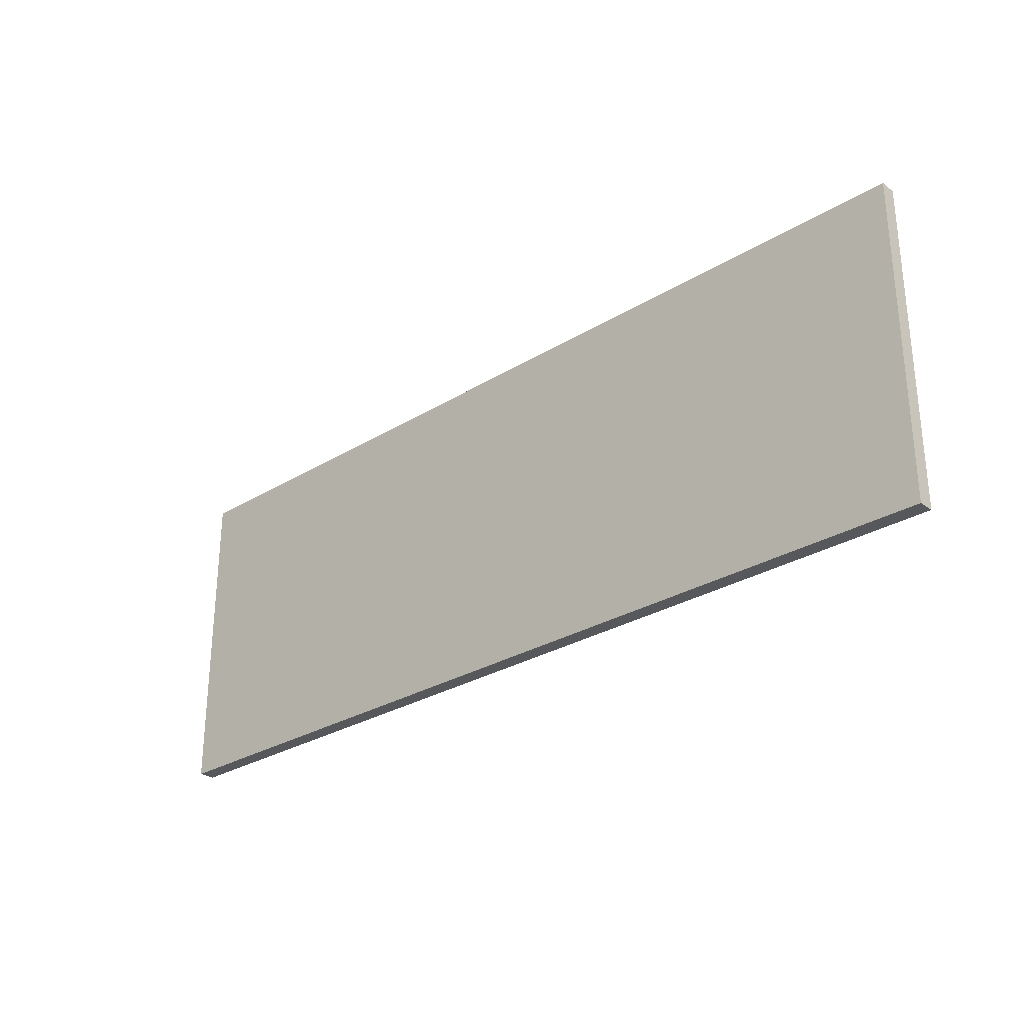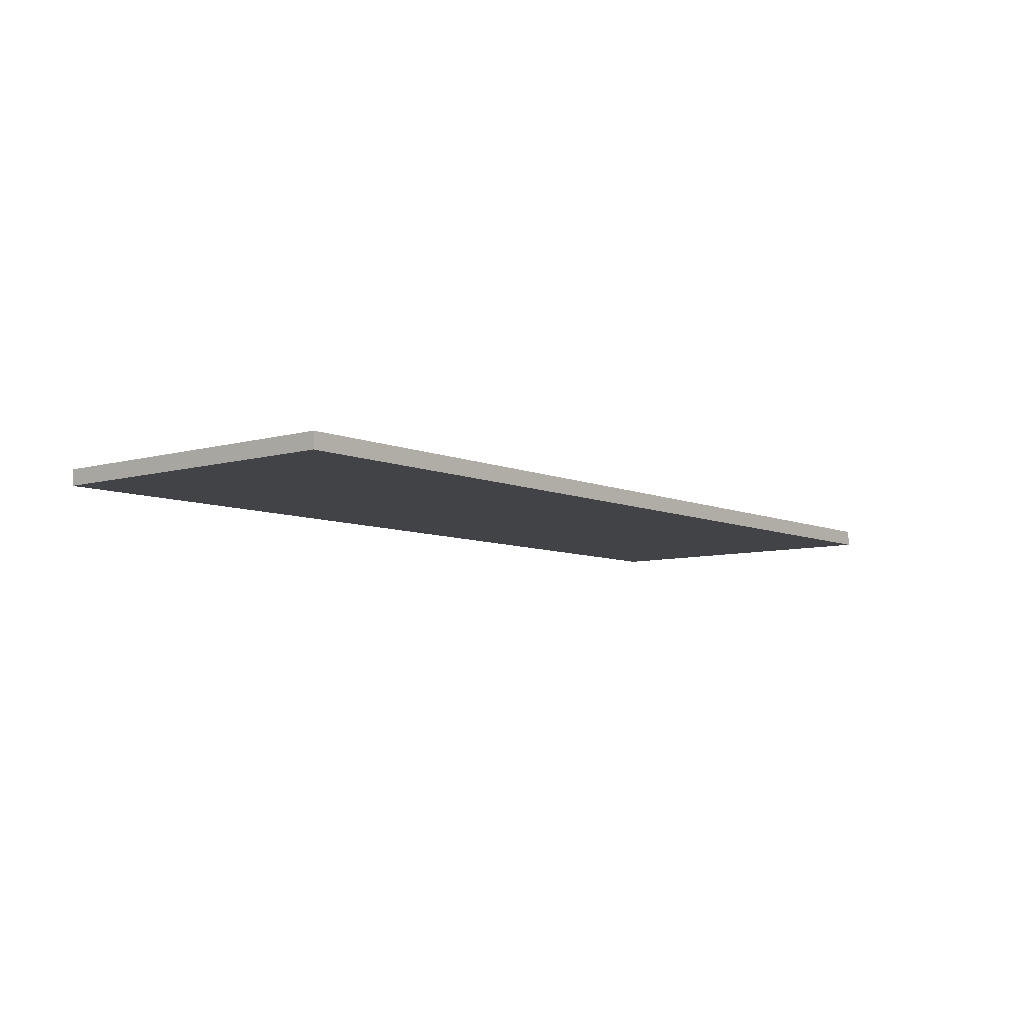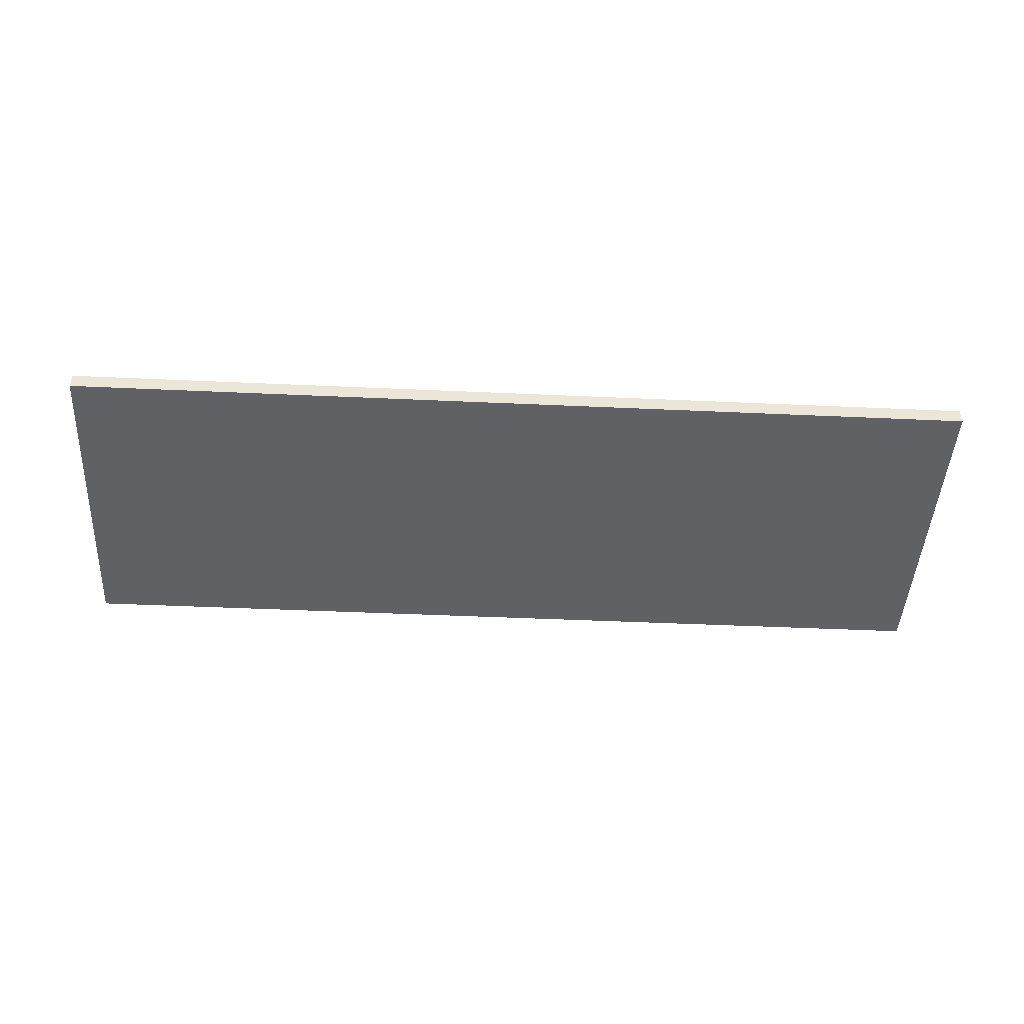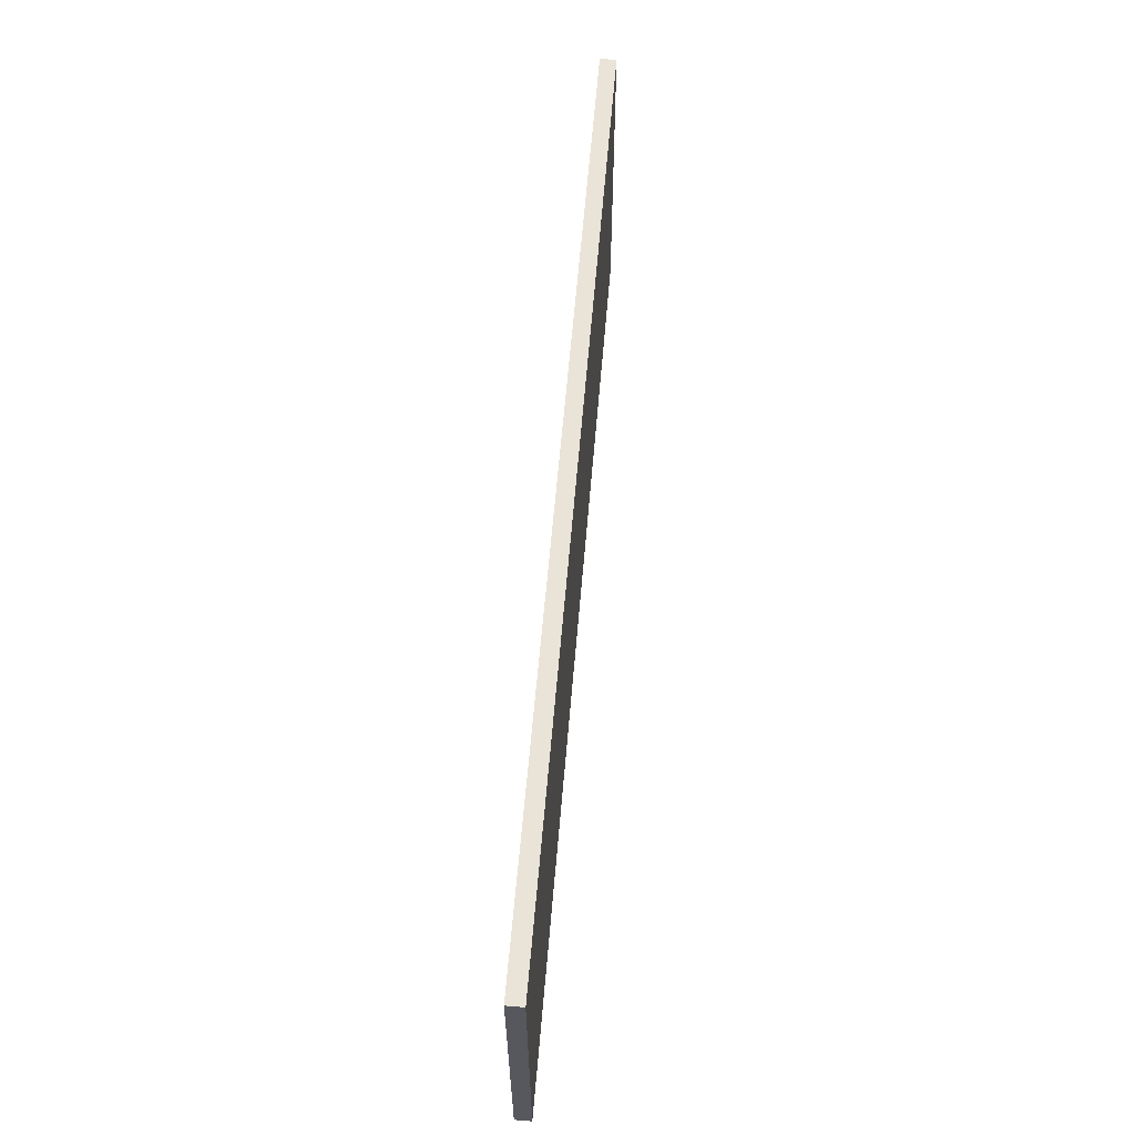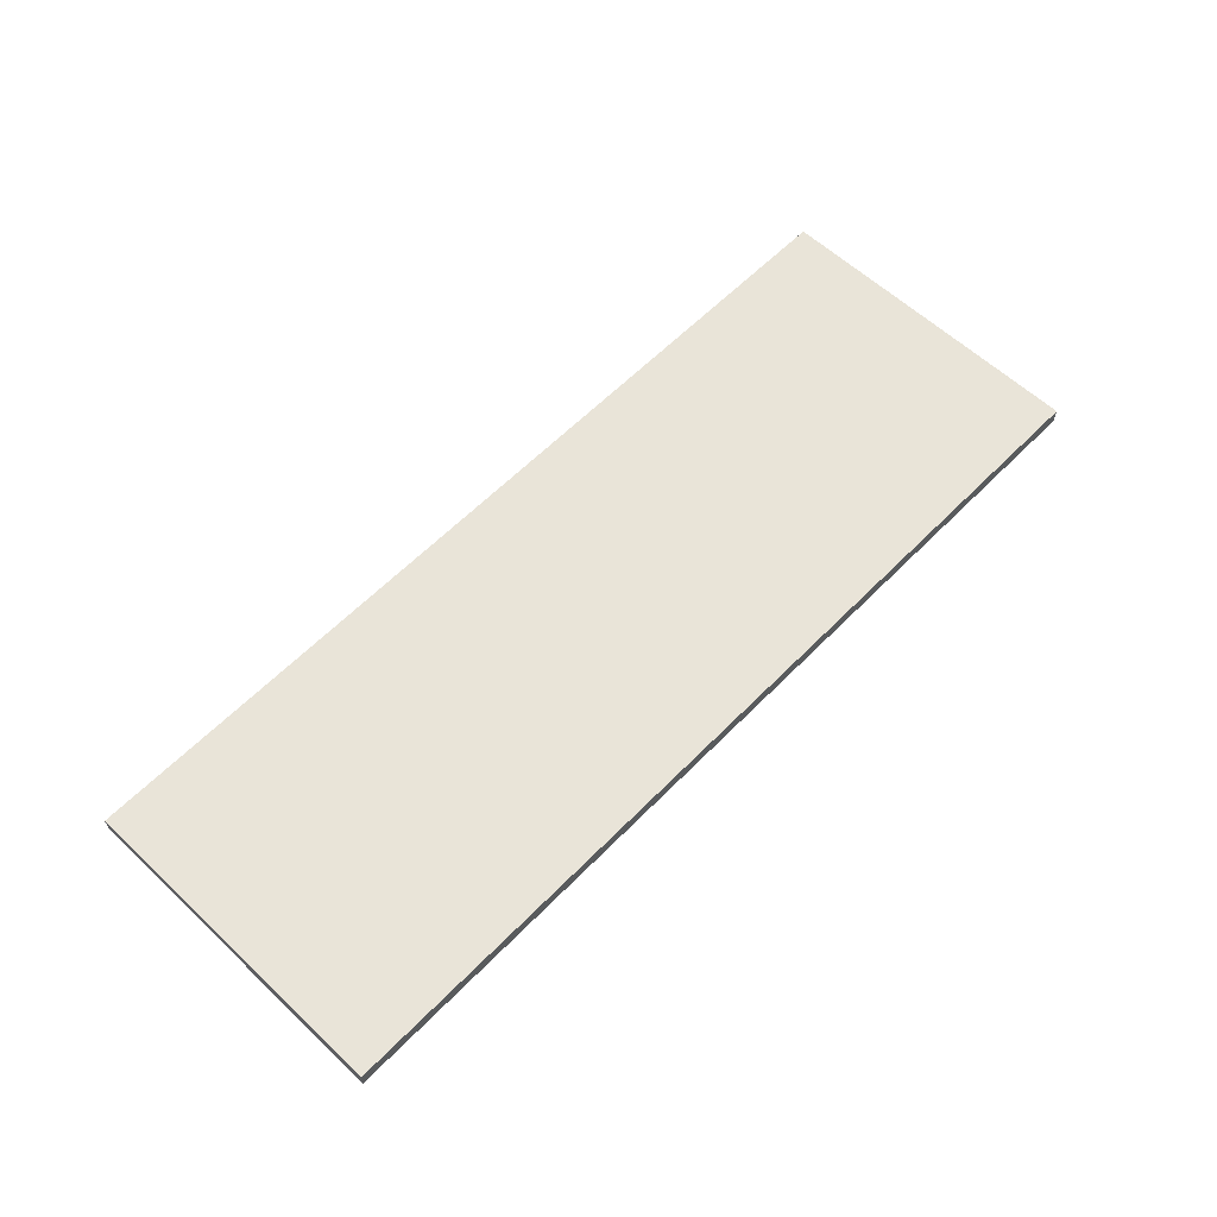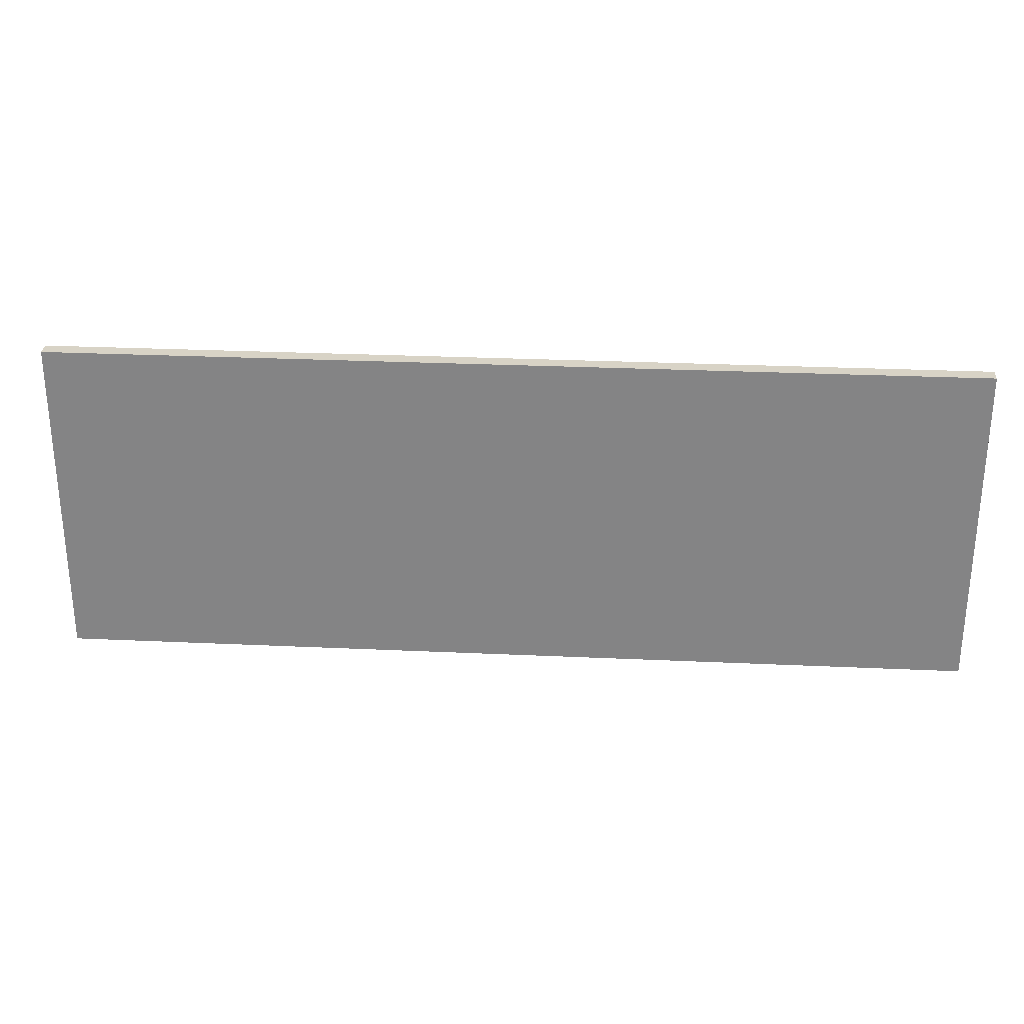
<metadata>
{"format":"obj","ext":"obj","renderer":"f3d","projection":"perspective","resolution":1024,"background":"white","views":[{"elev":-28.5,"azim":-137.4,"up":"+Z"},{"elev":-7.5,"azim":129.4,"up":"+Y"},{"elev":-45.6,"azim":177.0,"up":"+Y"},{"elev":60.9,"azim":94.8,"up":"+Z"},{"elev":59.8,"azim":133.9,"up":"+Y"},{"elev":27.9,"azim":4.0,"up":"+Z"}]}
</metadata>
<code>
o Cab_Shelf_1/Cab_Shelf_/mesh64/mesh64-geometry#mesh64-geometry
v -0.5789 0.006929 -0.2336
v -0.5789 -0.01256 0.1666
v -0.5789 0.006929 0.1666
v -0.5789 -0.01256 -0.2336
v 0.5443 0.006929 0.1666
v 0.5443 -0.01256 -0.2336
v 0.5443 -0.01256 0.1666
v 0.5443 0.006929 -0.2336
f 1 2 3
f 2 1 4
f 3 2 1
f 4 1 2
f 2 5 3
f 3 5 2
f 5 1 3
f 3 1 5
f 1 6 4
f 4 6 1
f 6 2 4
f 4 2 6
f 5 2 7
f 7 2 5
f 1 5 8
f 8 5 1
f 6 1 8
f 8 1 6
f 2 6 7
f 7 6 2
f 6 5 7
f 7 5 6
f 5 6 8
f 8 6 5

</code>
